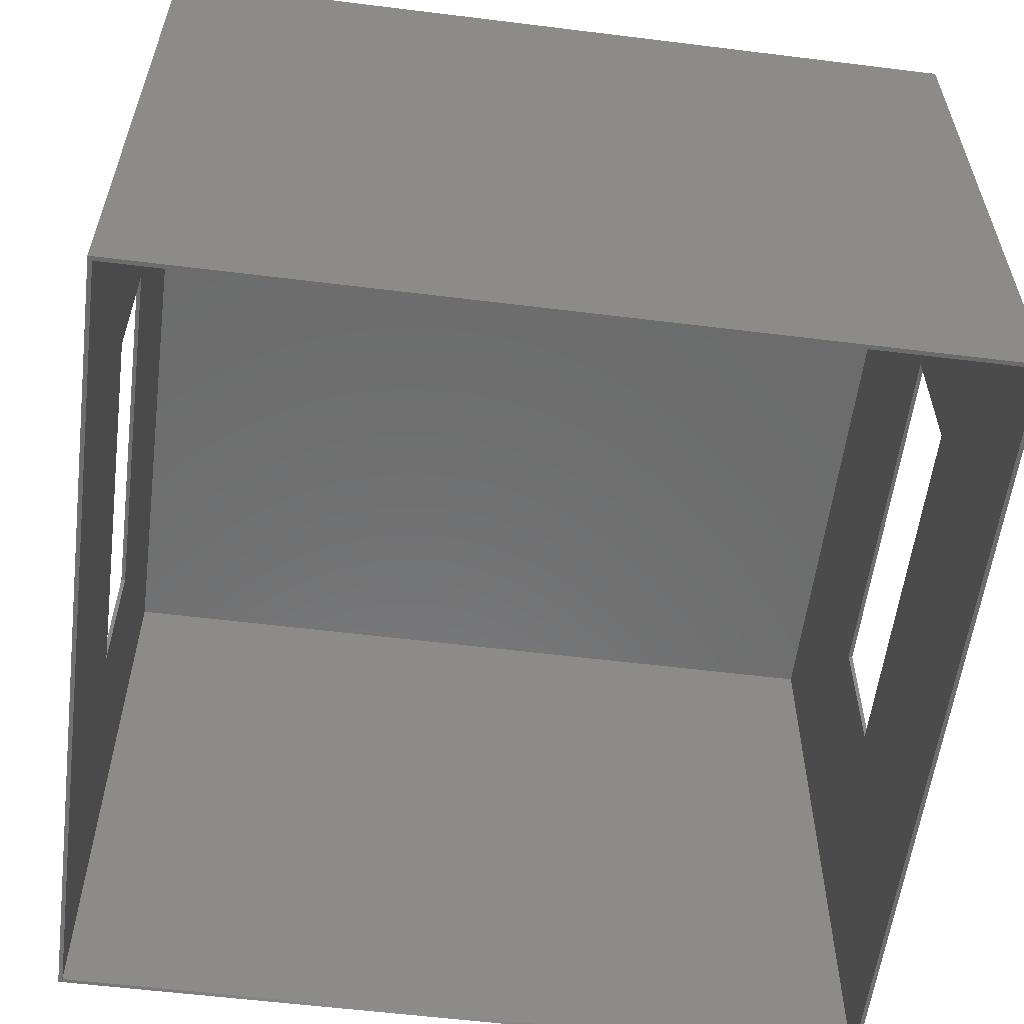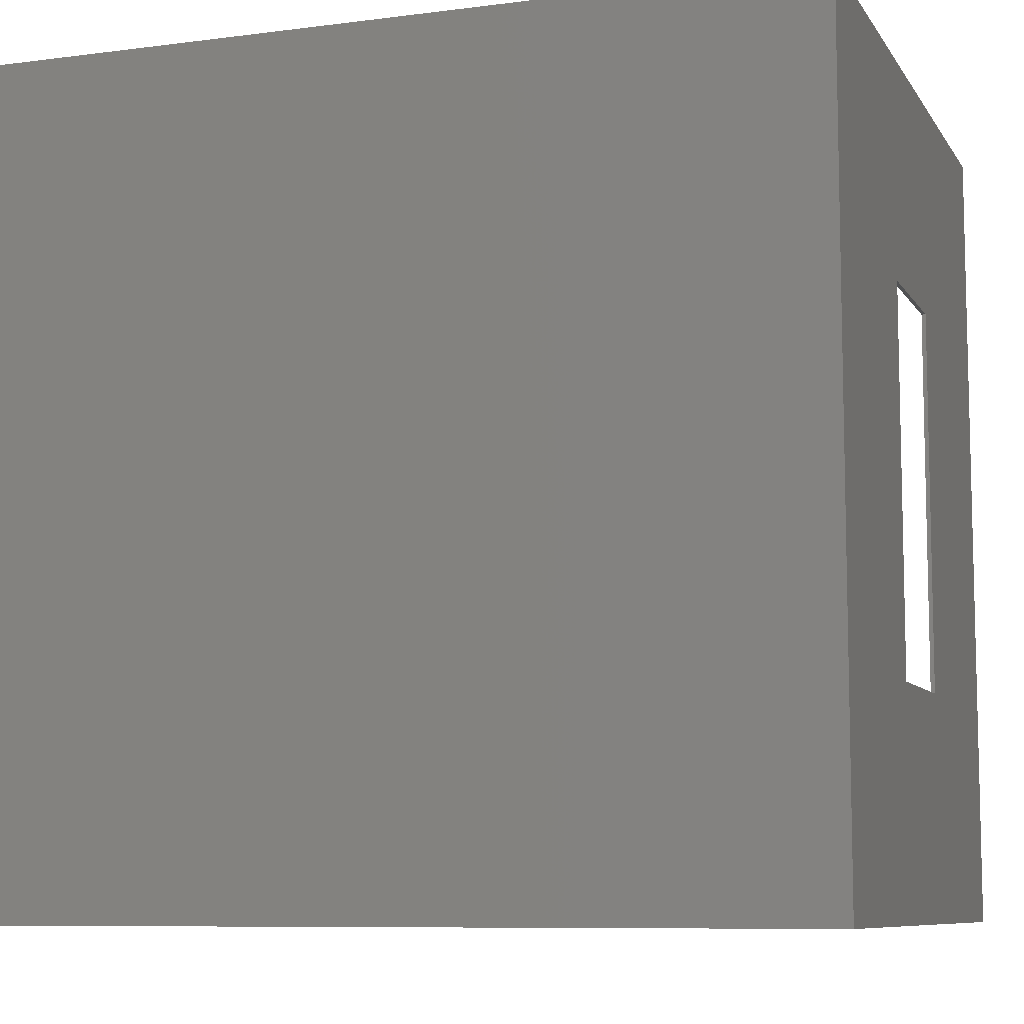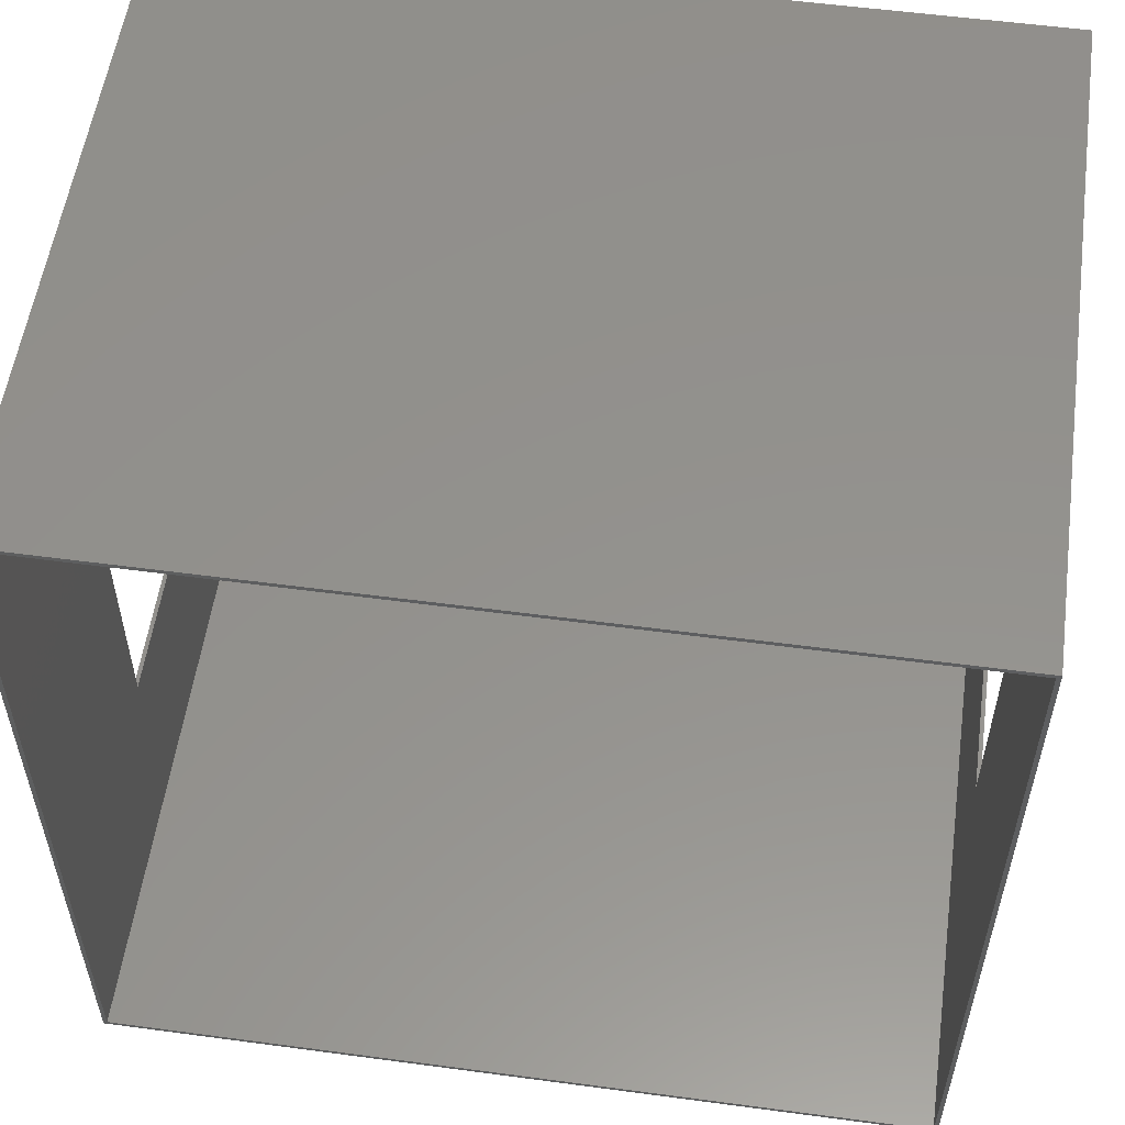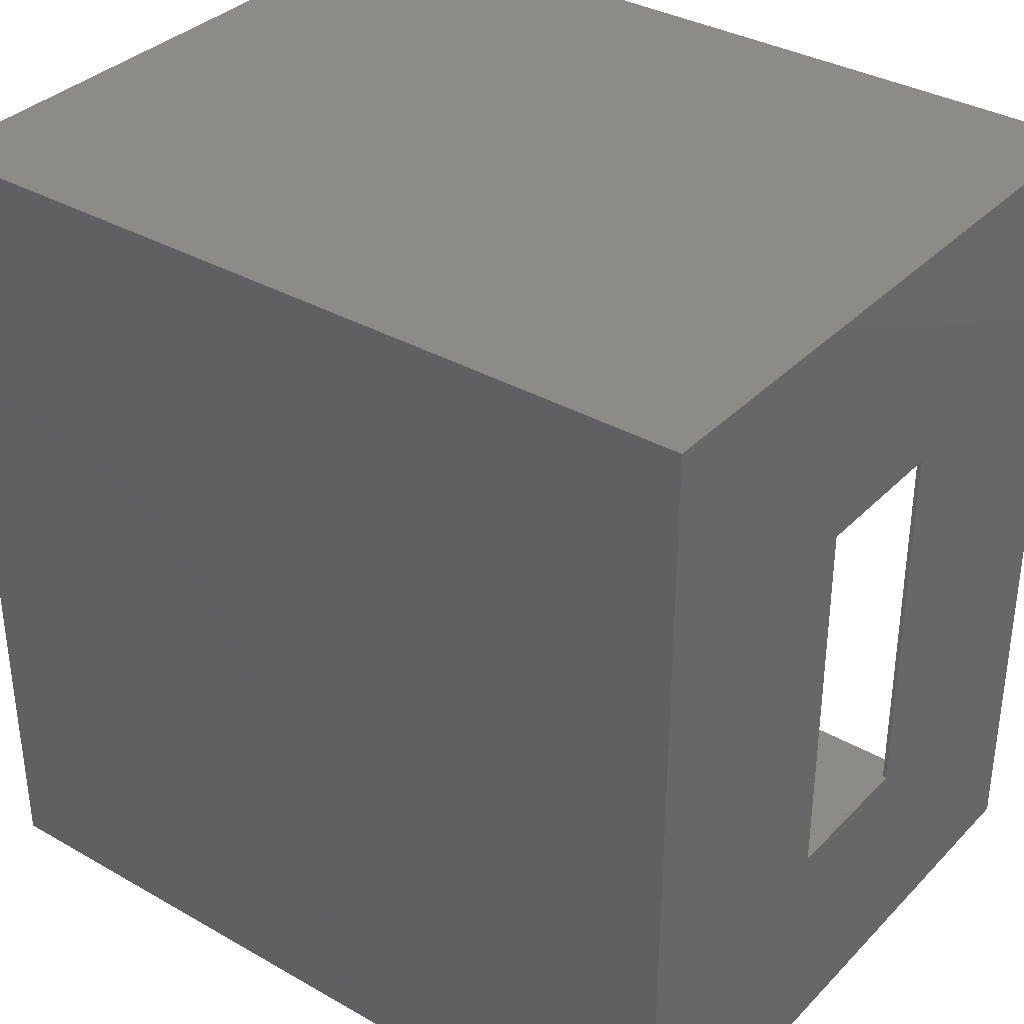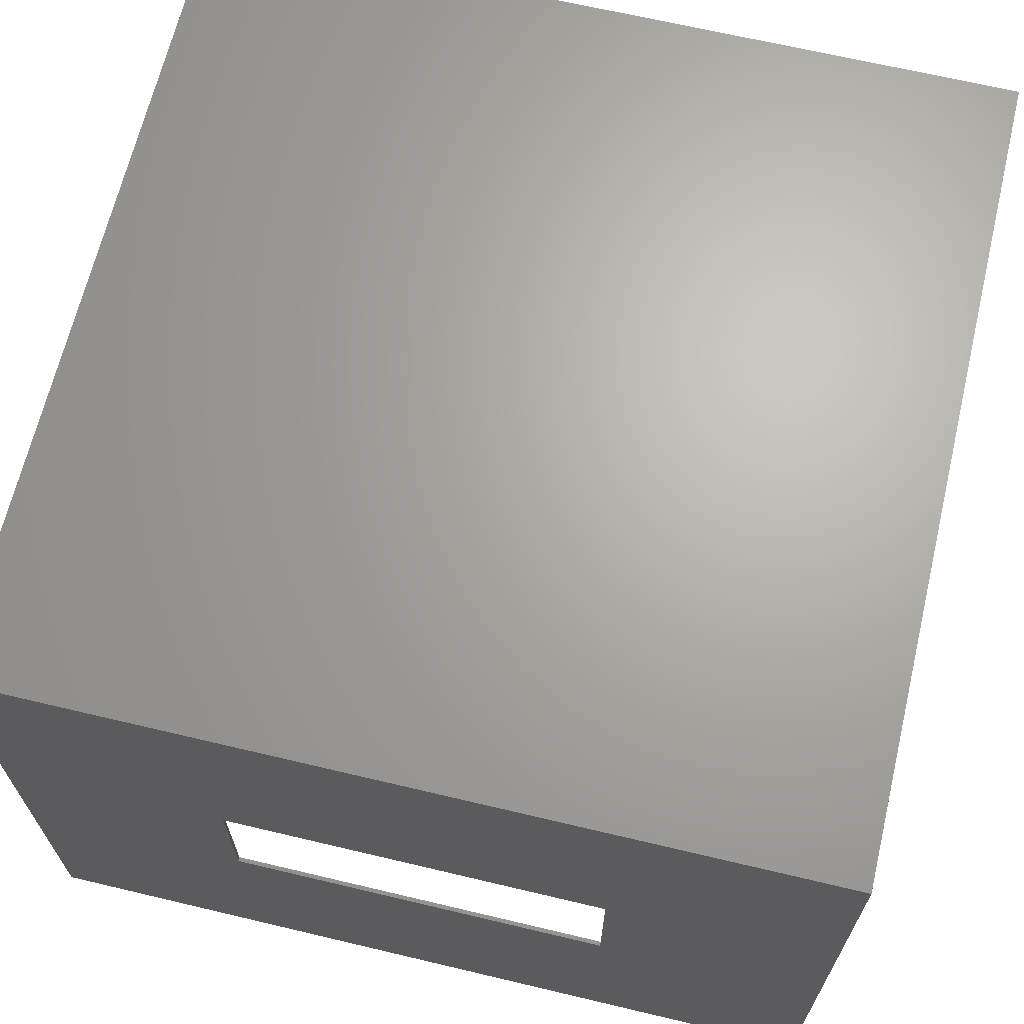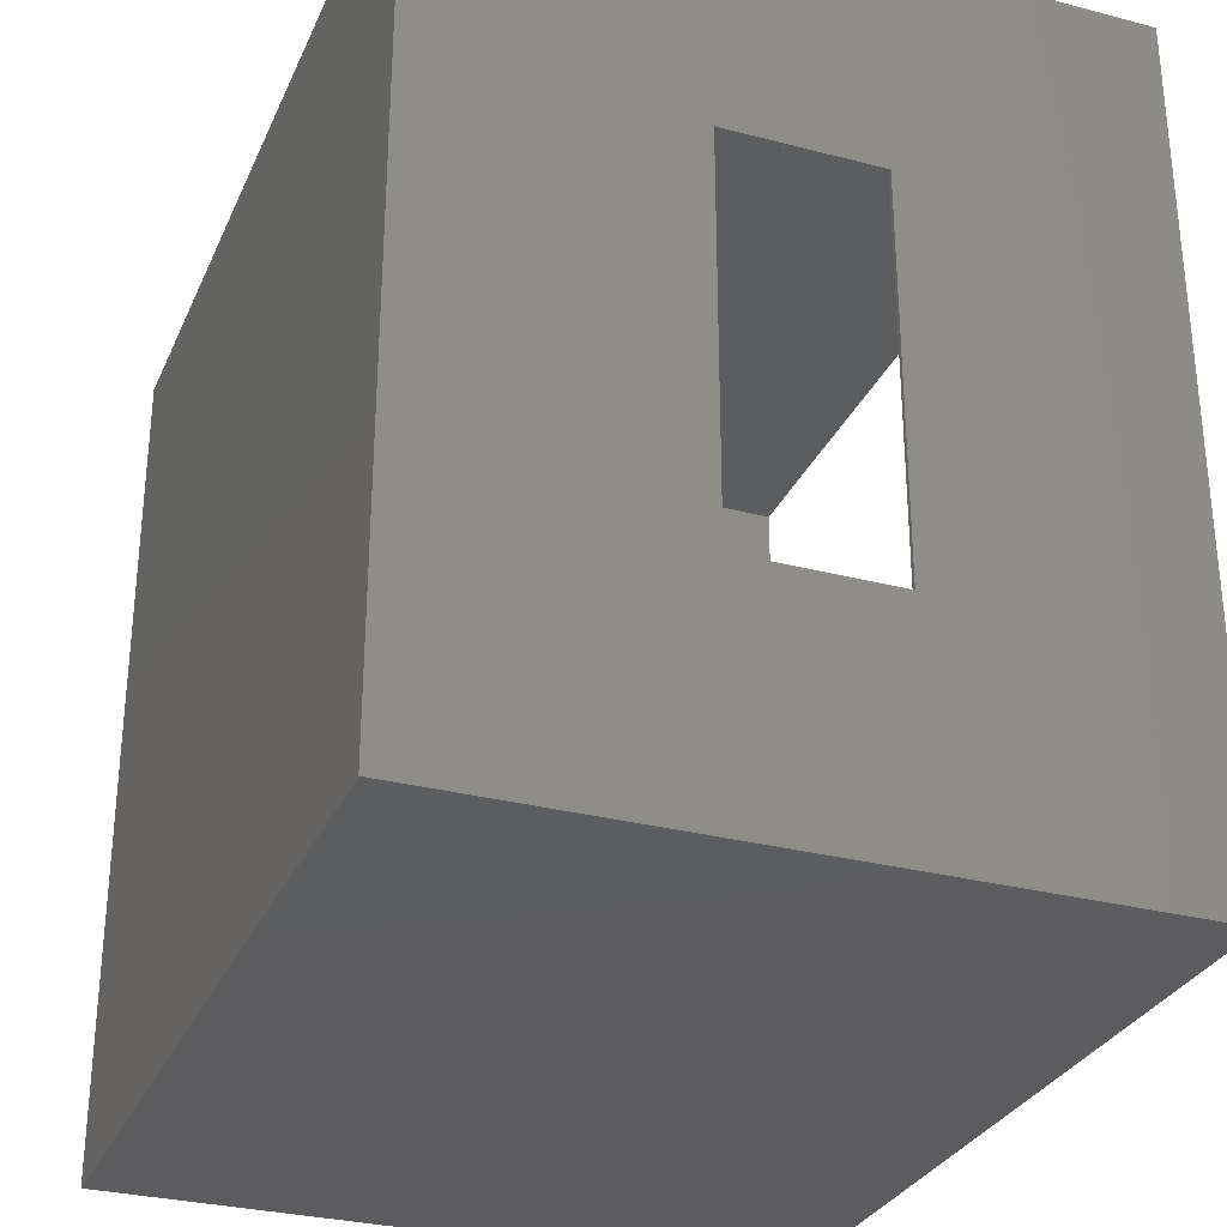
<metadata>
{"format":"stl","ext":"stl","renderer":"f3d","projection":"perspective","resolution":1024,"background":"white","views":[{"elev":-57.9,"azim":172.7,"up":"+Y"},{"elev":-8.6,"azim":-160.6,"up":"+Z"},{"elev":55.4,"azim":8.0,"up":"+Z"},{"elev":35.0,"azim":-142.8,"up":"+Z"},{"elev":66.6,"azim":103.4,"up":"+Y"},{"elev":-30.2,"azim":-110.8,"up":"+Z"}]}
</metadata>
<code>
# stl→obj: 32 verts, 68 faces
v 0.000501 0.0491 0.027
v 0.000501 0.0491 0.073
v 1e-06 0.0491 0.027
v 1e-06 0.0491 0.073
v 0.0995 0.0491 0.073
v 0.0995 0.0491 0.027
v 0.1 0.0491 0.073
v 0.1 0.0491 0.027
v 0.000501 0.0311 0.073
v 1e-06 0.0311 0.073
v 0.0995 0.0311 0.073
v 0.1 0.0311 0.073
v 0.000501 0.0311 0.027
v 1e-06 0.0311 0.027
v 0.0995 0.0311 0.027
v 0.1 0.0311 0.027
v 0.0995 6.822e-16 0.0995
v 0.0995 0.08 0.0995
v 0.0995 0.08 0.000501
v 0.0995 4.51e-20 0.000501
v 0.000501 8.975e-18 0.0995
v 0.000501 0.08 0.0995
v 0.000501 0 0.000501
v 0.000501 0.08 0.000501
v 1e-06 9.021e-18 0.1
v 1e-06 0.0801 0.1
v 1e-06 0.0801 1e-06
v 1e-06 0 1e-06
v 0.1 0 1e-06
v 0.1 0.0801 1e-06
v 0.1 0.0801 0.1
v 0.1 6.89e-16 0.1
f 1 2 3
f 3 2 4
f 5 6 7
f 7 6 8
f 2 9 4
f 4 9 10
f 11 5 12
f 12 5 7
f 13 1 14
f 14 1 3
f 9 13 10
f 10 13 14
f 15 11 16
f 16 11 12
f 6 15 8
f 8 15 16
f 15 17 11
f 11 17 18
f 11 18 5
f 5 18 19
f 5 19 6
f 6 19 15
f 15 19 20
f 15 20 17
f 17 21 18
f 18 21 22
f 9 23 13
f 13 23 24
f 13 24 1
f 1 24 22
f 1 22 2
f 2 22 9
f 9 22 21
f 9 21 23
f 23 20 24
f 24 20 19
f 24 19 22
f 22 19 18
f 14 25 10
f 10 25 26
f 10 26 4
f 4 26 27
f 4 27 3
f 3 27 14
f 14 27 28
f 14 28 25
f 29 28 30
f 30 28 27
f 12 29 16
f 16 29 30
f 16 30 8
f 8 30 31
f 8 31 7
f 7 31 12
f 12 31 32
f 12 32 29
f 25 32 26
f 26 32 31
f 26 31 27
f 27 31 30
f 20 32 17
f 17 32 25
f 17 25 21
f 21 25 23
f 23 25 28
f 23 28 29
f 32 20 29
f 29 20 23

</code>
